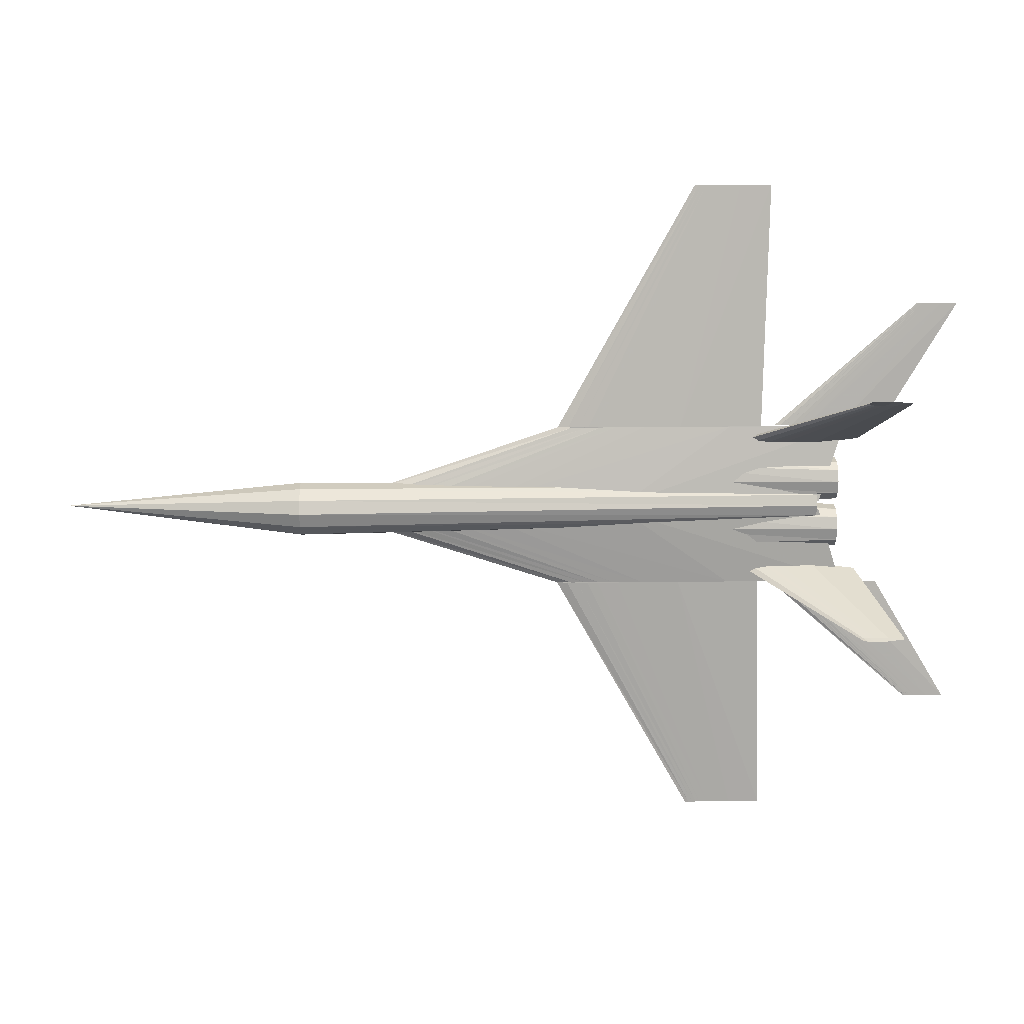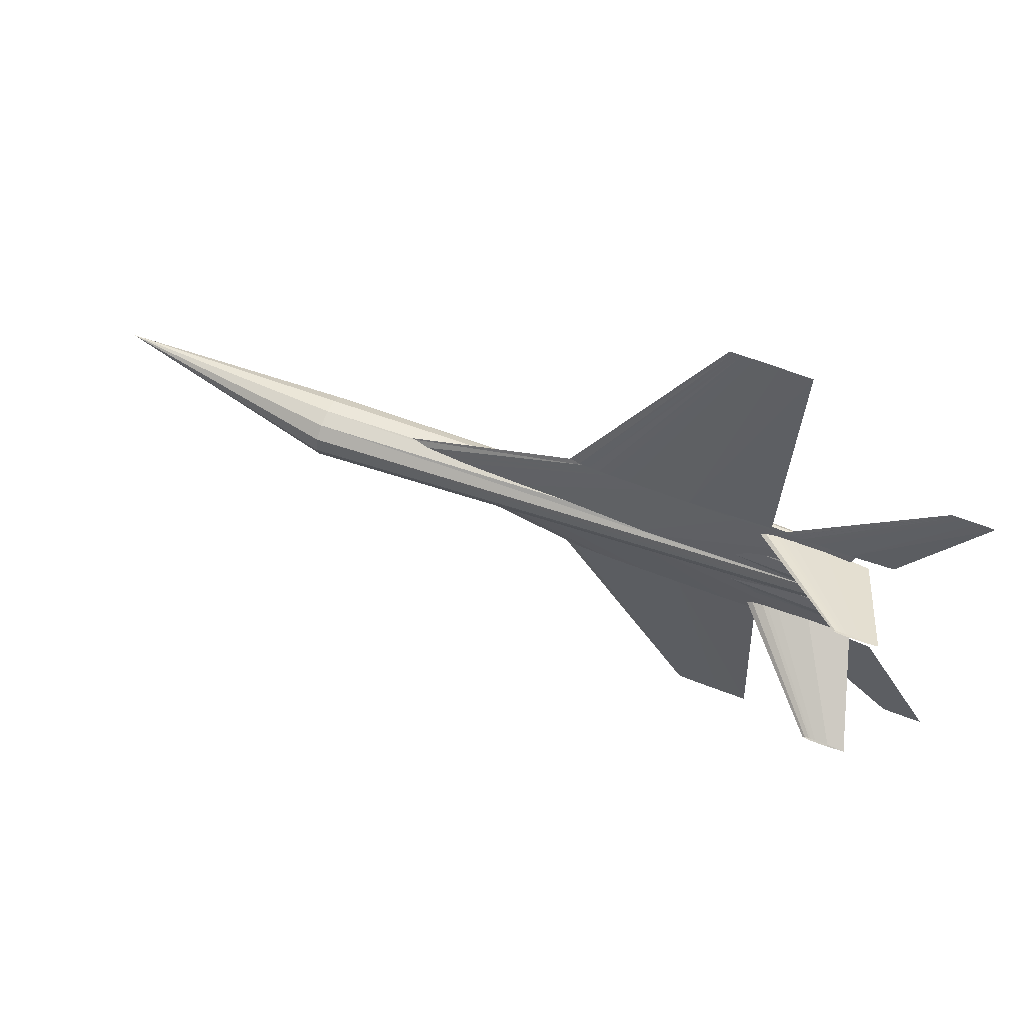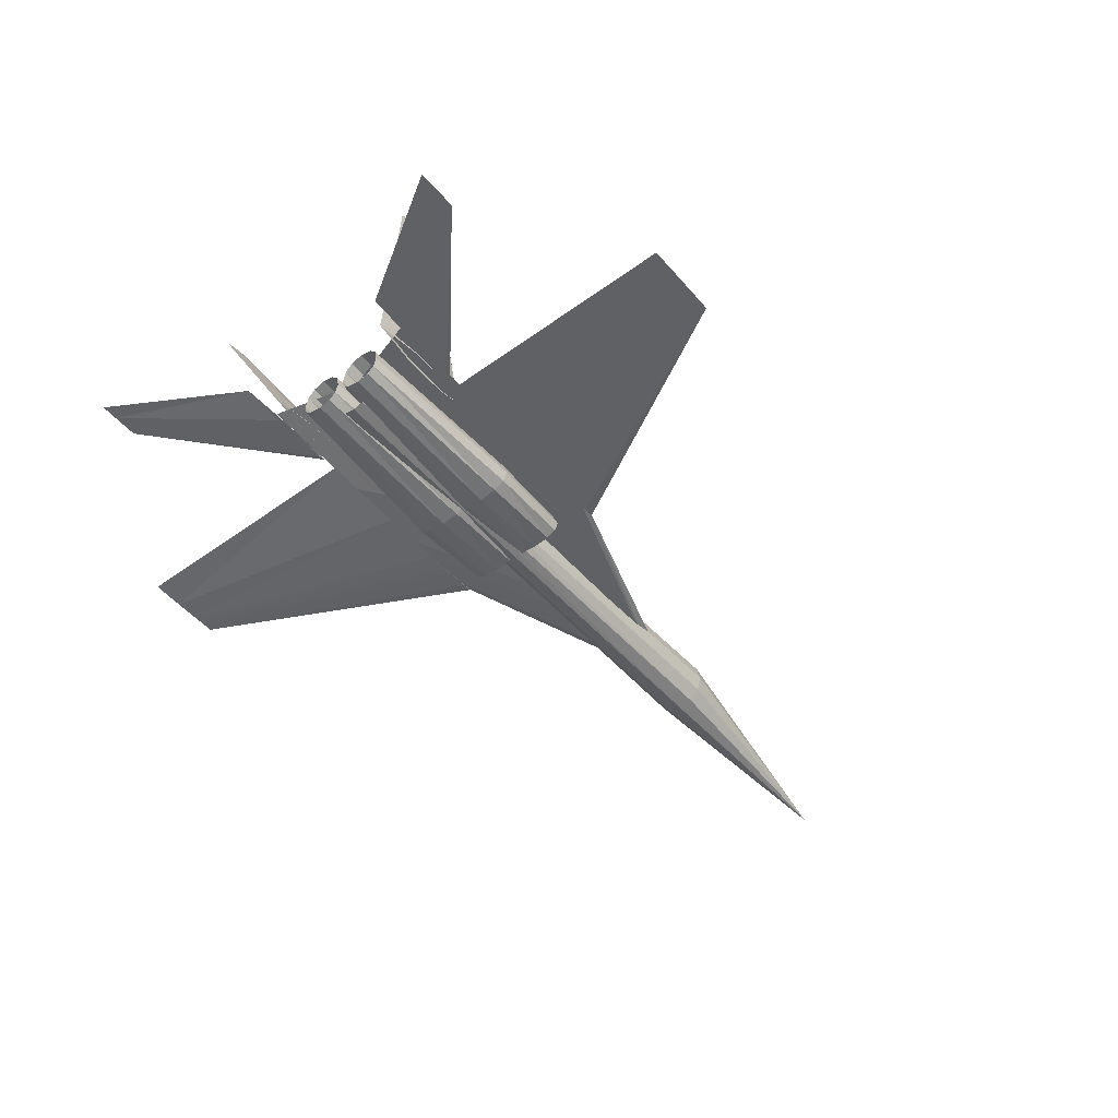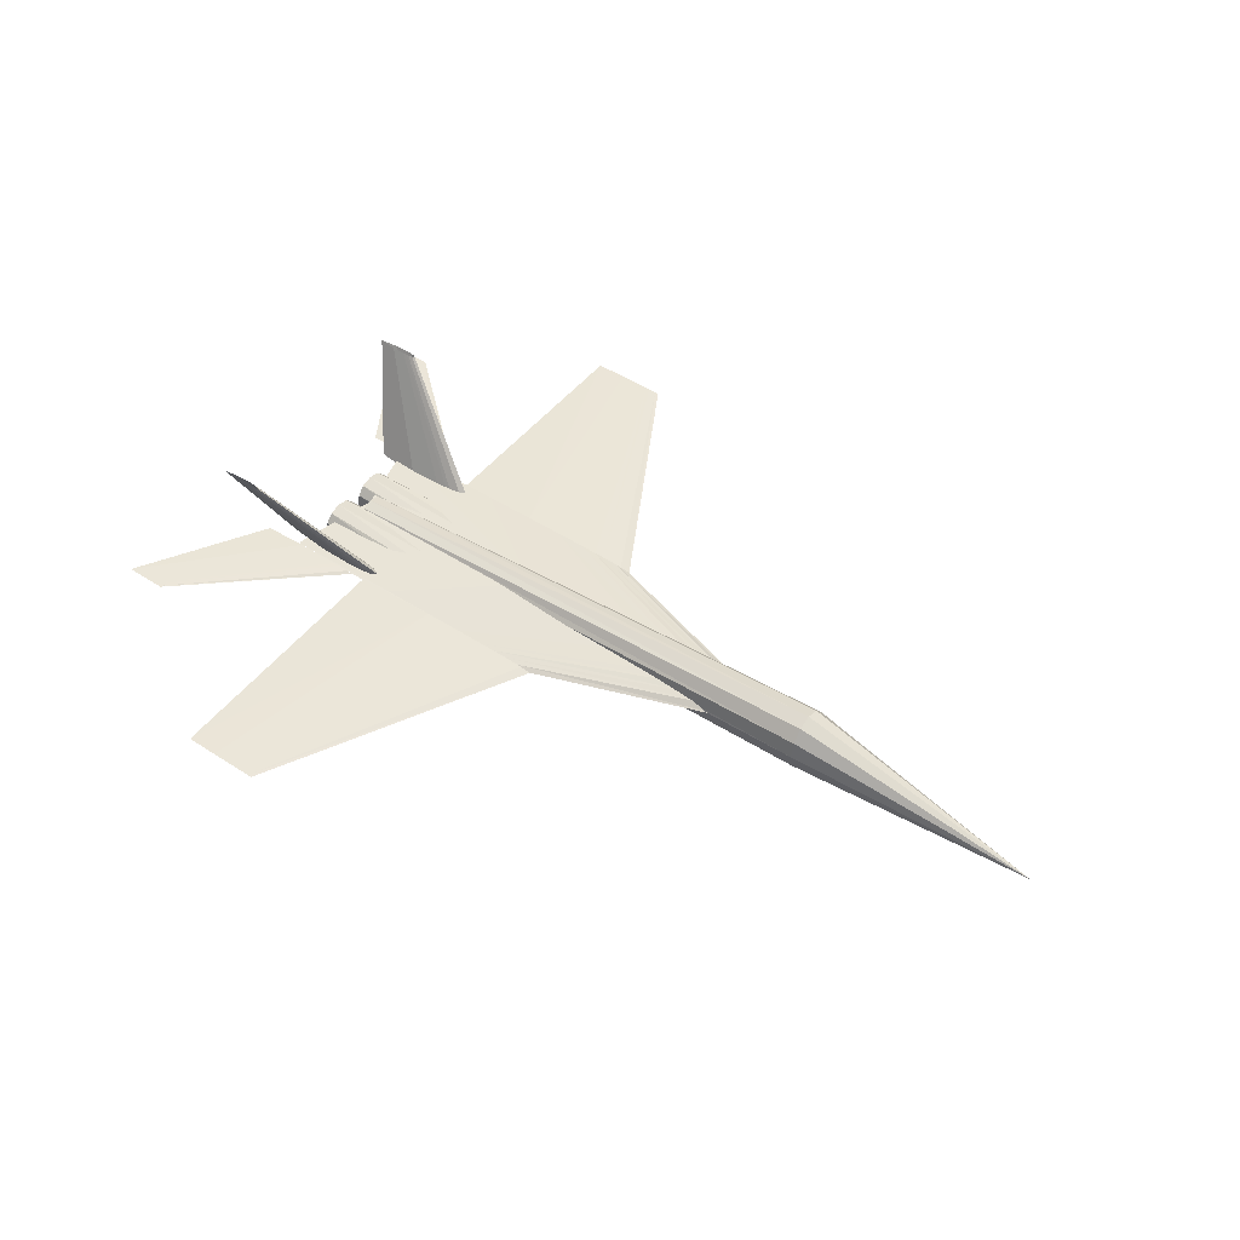
<metadata>
{"format":"obj","ext":"obj","renderer":"f3d","projection":"perspective","resolution":1024,"background":"white","views":[{"elev":11.1,"azim":-2.0,"up":"+Y"},{"elev":59.9,"azim":22.2,"up":"+Y"},{"elev":-49.5,"azim":128.7,"up":"+Z"},{"elev":48.0,"azim":-143.9,"up":"+Z"}]}
</metadata>
<code>
v 0.3044 0.3697 0.06981
v 0.3307 0.3697 0.07467
v 0.3571 0.3697 0.07589
v 0.3834 0.3697 0.0771
v 0.4098 0.3697 0.07741
v 0.4624 0.3697 0.07771
v 0.6205 0.3697 0.0771
v 0.8313 0.3697 0.06981
v 0.6205 0.3697 0.06251
v 0.4624 0.3697 0.0619
v 0.4098 0.3697 0.06221
v 0.3834 0.3697 0.06251
v 0.3571 0.3697 0.06373
v 0.3307 0.3697 0.06494
v 0.5501 0.4502 0.06156
v 0.5655 0.4502 0.06345
v 0.5809 0.4502 0.06392
v 0.5962 0.4502 0.06439
v 0.6116 0.4502 0.06451
v 0.6423 0.4502 0.06463
v 0.7344 0.4502 0.06439
v 0.8573 0.4502 0.06156
v 0.7344 0.4502 0.05872
v 0.6423 0.4502 0.05849
v 0.6116 0.4502 0.0586
v 0.5962 0.4502 0.05872
v 0.5809 0.4502 0.05919
v 0.5655 0.4502 0.05967
v 0.3044 0.3609 0.06981
v 0.3307 0.3609 0.07467
v 0.3571 0.3609 0.07589
v 0.3834 0.3609 0.0771
v 0.4098 0.3609 0.07741
v 0.4624 0.3609 0.07771
v 0.6205 0.3609 0.0771
v 0.8313 0.3609 0.06981
v 0.6205 0.3609 0.06251
v 0.4624 0.3609 0.0619
v 0.4098 0.3609 0.06221
v 0.3834 0.3609 0.06251
v 0.3571 0.3609 0.06373
v 0.3307 0.3609 0.06494
v 0.5501 0.2804 0.06156
v 0.5655 0.2804 0.06345
v 0.5809 0.2804 0.06392
v 0.5962 0.2804 0.06439
v 0.6116 0.2804 0.06451
v 0.6423 0.2804 0.06463
v 0.7344 0.2804 0.06439
v 0.8573 0.2804 0.06156
v 0.7344 0.2804 0.05872
v 0.6423 0.2804 0.05849
v 0.6116 0.2804 0.0586
v 0.5962 0.2804 0.05872
v 0.5809 0.2804 0.05919
v 0.5655 0.2804 0.05967
v 0.5501 0.4503 0.06137
v 0.561 0.4503 0.06339
v 0.572 0.4503 0.06389
v 0.5829 0.4503 0.0644
v 0.5938 0.4503 0.06452
v 0.6156 0.4503 0.06465
v 0.6811 0.4503 0.0644
v 0.7684 0.4503 0.06137
v 0.6811 0.4503 0.05835
v 0.6156 0.4503 0.0581
v 0.5938 0.4503 0.05823
v 0.5829 0.4503 0.05835
v 0.572 0.4503 0.05886
v 0.561 0.4503 0.05936
v 0.6947 0.7056 0.04731
v 0.6988 0.7056 0.04756
v 0.7028 0.7056 0.04763
v 0.7069 0.7056 0.04769
v 0.7109 0.7056 0.0477
v 0.719 0.7056 0.04772
v 0.7434 0.7056 0.04769
v 0.7758 0.7056 0.04731
v 0.7434 0.7056 0.04694
v 0.719 0.7056 0.04691
v 0.7109 0.7056 0.04692
v 0.7069 0.7056 0.04694
v 0.7028 0.7056 0.047
v 0.6988 0.7056 0.04707
v 0.5501 0.2803 0.06137
v 0.561 0.2803 0.06339
v 0.572 0.2803 0.06389
v 0.5829 0.2803 0.0644
v 0.5938 0.2803 0.06452
v 0.6156 0.2803 0.06465
v 0.6811 0.2803 0.0644
v 0.7684 0.2803 0.06137
v 0.6811 0.2803 0.05835
v 0.6156 0.2803 0.0581
v 0.5938 0.2803 0.05823
v 0.5829 0.2803 0.05835
v 0.572 0.2803 0.05886
v 0.561 0.2803 0.05936
v 0.6947 0.025 0.04731
v 0.6988 0.025 0.04756
v 0.7028 0.025 0.04763
v 0.7069 0.025 0.04769
v 0.7109 0.025 0.0477
v 0.719 0.025 0.04772
v 0.7434 0.025 0.04769
v 0.7758 0.025 0.04731
v 0.7434 0.025 0.04694
v 0.719 0.025 0.04691
v 0.7109 0.025 0.04692
v 0.7069 0.025 0.04694
v 0.7028 0.025 0.047
v 0.6988 0.025 0.04707
v 0.7835 0.4516 0.06085
v 0.7892 0.4516 0.06224
v 0.7949 0.4516 0.06259
v 0.8005 0.4516 0.06294
v 0.8062 0.4516 0.06302
v 0.8175 0.4516 0.06311
v 0.8515 0.4516 0.06294
v 0.8968 0.4516 0.06085
v 0.8515 0.4516 0.05876
v 0.8175 0.4516 0.05858
v 0.8062 0.4516 0.05867
v 0.8005 0.4516 0.05876
v 0.7949 0.4516 0.0591
v 0.7892 0.4516 0.05945
v 0.9322 0.5813 0.05967
v 0.9343 0.5813 0.0598
v 0.9365 0.5813 0.05983
v 0.9386 0.5813 0.05987
v 0.9407 0.5813 0.05988
v 0.945 0.5813 0.05988
v 0.9579 0.5813 0.05987
v 0.975 0.5813 0.05967
v 0.9579 0.5813 0.05947
v 0.945 0.5813 0.05946
v 0.9407 0.5813 0.05946
v 0.9386 0.5813 0.05947
v 0.9365 0.5813 0.05951
v 0.9343 0.5813 0.05954
v 0.7835 0.279 0.06085
v 0.7892 0.279 0.06224
v 0.7949 0.279 0.06259
v 0.8005 0.279 0.06294
v 0.8062 0.279 0.06302
v 0.8175 0.279 0.06311
v 0.8515 0.279 0.06294
v 0.8968 0.279 0.06085
v 0.8515 0.279 0.05876
v 0.8175 0.279 0.05858
v 0.8062 0.279 0.05867
v 0.8005 0.279 0.05876
v 0.7949 0.279 0.0591
v 0.7892 0.279 0.05945
v 0.9322 0.1492 0.05967
v 0.9343 0.1492 0.0598
v 0.9365 0.1492 0.05983
v 0.9386 0.1492 0.05987
v 0.9407 0.1492 0.05988
v 0.945 0.1492 0.05988
v 0.9579 0.1492 0.05987
v 0.975 0.1492 0.05967
v 0.9579 0.1492 0.05947
v 0.945 0.1492 0.05946
v 0.9407 0.1492 0.05946
v 0.9386 0.1492 0.05947
v 0.9365 0.1492 0.05951
v 0.9343 0.1492 0.05954
v 0.025 0.3653 0.04529
v 0.2757 0.3934 0.07133
v 0.2757 0.3897 0.08823
v 0.2757 0.3794 0.1006
v 0.2757 0.3653 0.1051
v 0.2757 0.3512 0.1006
v 0.2757 0.3409 0.08823
v 0.2757 0.3371 0.07133
v 0.2757 0.3409 0.05443
v 0.2757 0.3512 0.04206
v 0.2757 0.3653 0.03754
v 0.2757 0.3794 0.04206
v 0.2757 0.3897 0.05443
v 0.8293 0.3878 0.04988
v 0.8293 0.3848 0.06114
v 0.8293 0.3766 0.06939
v 0.8293 0.3653 0.0724
v 0.8293 0.354 0.06939
v 0.8293 0.3458 0.06114
v 0.8293 0.3428 0.04988
v 0.8293 0.3458 0.03861
v 0.8293 0.354 0.03036
v 0.8293 0.3653 0.02735
v 0.8293 0.3766 0.03036
v 0.8293 0.3848 0.03861
v 0.5729 0.422 0.04712
v 0.5729 0.4183 0.0574
v 0.5729 0.4078 0.06379
v 0.5729 0.391 0.06604
v 0.5729 0.3742 0.06379
v 0.5729 0.3637 0.0574
v 0.5729 0.36 0.04712
v 0.5729 0.3637 0.03904
v 0.5729 0.3742 0.03402
v 0.5729 0.391 0.03225
v 0.5729 0.4078 0.03402
v 0.5729 0.4183 0.03904
v 0.6616 0.4248 0.04451
v 0.6616 0.4208 0.05801
v 0.6616 0.4094 0.06639
v 0.6616 0.391 0.06935
v 0.6616 0.3726 0.06639
v 0.6616 0.3612 0.05801
v 0.6616 0.3572 0.04451
v 0.6616 0.3612 0.03391
v 0.6616 0.3726 0.02732
v 0.6616 0.391 0.025
v 0.6616 0.4094 0.02732
v 0.6616 0.4208 0.03391
v 0.8515 0.4135 0.04842
v 0.8515 0.4108 0.06213
v 0.8515 0.4032 0.07065
v 0.8515 0.391 0.07365
v 0.8515 0.3788 0.07065
v 0.8515 0.3711 0.06213
v 0.8515 0.3685 0.04842
v 0.8515 0.3711 0.03765
v 0.8515 0.3788 0.03095
v 0.8515 0.391 0.0286
v 0.8515 0.4032 0.03095
v 0.8515 0.4108 0.03765
v 0.5729 0.3706 0.04712
v 0.5729 0.3669 0.0574
v 0.5729 0.3564 0.06379
v 0.5729 0.3396 0.06604
v 0.5729 0.3227 0.06379
v 0.5729 0.3123 0.0574
v 0.5729 0.3086 0.04712
v 0.5729 0.3123 0.03904
v 0.5729 0.3227 0.03402
v 0.5729 0.3396 0.03225
v 0.5729 0.3564 0.03402
v 0.5729 0.3669 0.03904
v 0.6616 0.3734 0.04451
v 0.6616 0.3694 0.05801
v 0.6616 0.3579 0.06639
v 0.6616 0.3396 0.06935
v 0.6616 0.3212 0.06639
v 0.6616 0.3098 0.05801
v 0.6616 0.3058 0.04451
v 0.6616 0.3098 0.03391
v 0.6616 0.3212 0.02732
v 0.6616 0.3396 0.025
v 0.6616 0.3579 0.02732
v 0.6616 0.3694 0.03391
v 0.8515 0.3621 0.04842
v 0.8515 0.3594 0.06213
v 0.8515 0.3518 0.07065
v 0.8515 0.3396 0.07365
v 0.8515 0.3273 0.07065
v 0.8515 0.3197 0.06213
v 0.8515 0.3171 0.04842
v 0.8515 0.3197 0.03765
v 0.8515 0.3273 0.03095
v 0.8515 0.3396 0.0286
v 0.8515 0.3518 0.03095
v 0.8515 0.3594 0.03765
v 0.7549 0.4367 0.06094
v 0.7608 0.4403 0.06094
v 0.7667 0.4412 0.06094
v 0.7726 0.4421 0.06094
v 0.7784 0.4423 0.06094
v 0.7902 0.4426 0.06094
v 0.8255 0.4421 0.06094
v 0.8726 0.4367 0.06094
v 0.8255 0.4312 0.06094
v 0.7902 0.4308 0.06094
v 0.7784 0.431 0.06094
v 0.7726 0.4312 0.06094
v 0.7667 0.4322 0.06094
v 0.7608 0.4331 0.06094
v 0.8626 0.4895 0.1693
v 0.8649 0.4909 0.1693
v 0.8672 0.4912 0.1693
v 0.8695 0.4916 0.1693
v 0.8717 0.4917 0.1693
v 0.8763 0.4918 0.1693
v 0.89 0.4916 0.1693
v 0.9082 0.4895 0.1693
v 0.89 0.4874 0.1693
v 0.8763 0.4872 0.1693
v 0.8717 0.4873 0.1693
v 0.8695 0.4874 0.1693
v 0.8672 0.4877 0.1693
v 0.8649 0.4881 0.1693
v 0.7549 0.2939 0.06094
v 0.7608 0.2975 0.06094
v 0.7667 0.2984 0.06094
v 0.7726 0.2993 0.06094
v 0.7784 0.2996 0.06094
v 0.7902 0.2998 0.06094
v 0.8255 0.2993 0.06094
v 0.8726 0.2939 0.06094
v 0.8255 0.2885 0.06094
v 0.7902 0.288 0.06094
v 0.7784 0.2882 0.06094
v 0.7726 0.2885 0.06094
v 0.7667 0.2894 0.06094
v 0.7608 0.2903 0.06094
v 0.8626 0.2411 0.1693
v 0.8649 0.2425 0.1693
v 0.8672 0.2428 0.1693
v 0.8695 0.2432 0.1693
v 0.8717 0.2433 0.1693
v 0.8763 0.2434 0.1693
v 0.89 0.2432 0.1693
v 0.9082 0.2411 0.1693
v 0.89 0.239 0.1693
v 0.8763 0.2388 0.1693
v 0.8717 0.2389 0.1693
v 0.8695 0.239 0.1693
v 0.8672 0.2393 0.1693
v 0.8649 0.2397 0.1693
v 0.5068 0.3642 0.06981
v 0.5201 0.3642 0.06981
v 0.5201 0.3708 0.06981
v 0.5068 0.3708 0.06981
v 0.5068 0.3642 0.08089
v 0.5201 0.3642 0.08089
v 0.5201 0.3708 0.08089
v 0.5068 0.3708 0.08089
f 1 16 15
f 2 17 16
f 3 18 17
f 4 19 18
f 5 20 19
f 6 21 20
f 7 22 21
f 8 23 22
f 9 24 23
f 10 25 24
f 11 26 25
f 12 27 26
f 13 28 27
f 14 15 28
f 1 2 16
f 2 3 17
f 3 4 18
f 4 5 19
f 5 6 20
f 6 7 21
f 7 8 22
f 8 9 23
f 9 10 24
f 10 11 25
f 11 12 26
f 12 13 27
f 13 14 28
f 14 1 15
f 29 43 44
f 30 44 45
f 31 45 46
f 32 46 47
f 33 47 48
f 34 48 49
f 35 49 50
f 36 50 51
f 37 51 52
f 38 52 53
f 39 53 54
f 40 54 55
f 41 55 56
f 42 56 43
f 29 44 30
f 30 45 31
f 31 46 32
f 32 47 33
f 33 48 34
f 34 49 35
f 35 36 50
f 36 51 37
f 37 52 38
f 38 53 39
f 39 54 40
f 40 55 41
f 41 56 42
f 42 43 29
f 57 72 71
f 58 73 72
f 59 74 73
f 60 75 74
f 61 76 75
f 62 77 76
f 63 78 77
f 64 79 78
f 65 80 79
f 66 81 80
f 67 82 81
f 68 83 82
f 69 84 83
f 70 71 84
f 57 58 72
f 58 59 73
f 59 60 74
f 60 61 75
f 61 62 76
f 62 63 77
f 63 64 78
f 64 65 79
f 65 66 80
f 66 67 81
f 67 68 82
f 68 69 83
f 69 70 84
f 70 57 71
f 85 99 100
f 86 100 101
f 87 101 102
f 88 102 103
f 89 103 104
f 90 104 105
f 91 105 106
f 92 106 107
f 93 107 108
f 94 108 109
f 95 109 110
f 96 110 111
f 97 111 112
f 98 112 99
f 85 100 86
f 86 101 87
f 87 102 88
f 88 103 89
f 89 104 90
f 90 105 91
f 91 106 92
f 92 107 93
f 93 108 94
f 94 109 95
f 95 110 96
f 96 111 97
f 97 112 98
f 98 99 85
f 113 128 127
f 114 129 128
f 115 130 129
f 116 131 130
f 117 132 131
f 118 133 132
f 119 134 133
f 120 135 134
f 121 136 135
f 122 137 136
f 123 138 137
f 124 139 138
f 125 140 139
f 126 127 140
f 113 114 128
f 114 115 129
f 115 116 130
f 116 117 131
f 117 118 132
f 118 119 133
f 119 120 134
f 120 121 135
f 121 122 136
f 122 123 137
f 123 124 138
f 124 125 139
f 125 126 140
f 126 113 127
f 141 155 156
f 142 156 157
f 143 157 158
f 144 158 159
f 145 159 160
f 146 160 161
f 147 161 162
f 148 162 163
f 149 163 164
f 150 164 165
f 151 165 166
f 152 166 167
f 153 167 168
f 154 168 155
f 141 156 142
f 142 157 143
f 143 158 144
f 144 159 145
f 145 160 146
f 146 161 147
f 147 162 148
f 148 163 149
f 149 164 150
f 150 165 151
f 151 166 152
f 152 167 153
f 153 168 154
f 154 155 141
f 169 171 170
f 169 172 171
f 169 173 172
f 169 174 173
f 169 175 174
f 169 176 175
f 169 177 176
f 169 178 177
f 169 179 178
f 169 180 179
f 169 181 180
f 169 170 181
f 170 183 182
f 171 184 183
f 172 185 184
f 173 186 185
f 174 187 186
f 175 188 187
f 176 189 188
f 177 190 189
f 178 191 190
f 179 192 191
f 180 193 192
f 181 182 193
f 170 171 183
f 171 172 184
f 172 173 185
f 173 174 186
f 174 175 187
f 175 176 188
f 176 177 189
f 177 178 190
f 178 179 191
f 179 180 192
f 180 181 193
f 181 170 182
f 194 207 206
f 195 208 207
f 196 209 208
f 197 210 209
f 198 210 211
f 199 212 211
f 200 213 212
f 201 214 213
f 202 215 214
f 203 216 215
f 204 217 216
f 205 206 217
f 206 219 218
f 207 220 219
f 208 221 220
f 209 222 221
f 210 222 223
f 211 224 223
f 212 224 225
f 213 226 225
f 214 227 226
f 215 228 227
f 216 229 228
f 217 218 229
f 194 195 207
f 195 196 208
f 196 197 209
f 197 198 210
f 198 211 199
f 199 200 212
f 200 201 213
f 201 202 214
f 202 203 215
f 203 204 216
f 204 205 217
f 205 194 206
f 206 207 219
f 207 208 220
f 208 209 221
f 209 210 222
f 210 223 211
f 211 212 224
f 212 213 225
f 213 214 226
f 214 215 227
f 215 216 228
f 216 217 229
f 217 206 218
f 230 243 242
f 231 244 243
f 232 245 244
f 233 246 245
f 234 247 246
f 235 248 247
f 236 249 248
f 237 250 249
f 238 251 250
f 239 252 251
f 240 253 252
f 241 242 253
f 242 255 254
f 243 255 256
f 244 257 256
f 245 258 257
f 246 259 258
f 247 260 259
f 248 261 260
f 249 262 261
f 250 263 262
f 251 264 263
f 252 264 265
f 253 265 254
f 230 231 243
f 231 232 244
f 232 233 245
f 233 234 246
f 234 235 247
f 235 236 248
f 236 237 249
f 237 238 250
f 238 239 251
f 239 240 252
f 240 241 253
f 241 230 242
f 242 243 255
f 243 244 256
f 244 245 257
f 245 246 258
f 246 247 259
f 247 248 260
f 248 249 261
f 249 250 262
f 250 251 263
f 251 252 264
f 252 265 253
f 253 242 254
f 266 280 281
f 267 281 282
f 268 282 283
f 269 283 284
f 270 284 285
f 271 285 286
f 272 286 287
f 273 287 288
f 274 288 289
f 275 289 290
f 276 290 291
f 277 291 292
f 278 292 293
f 279 293 280
f 266 281 267
f 267 282 268
f 268 283 269
f 269 284 270
f 270 285 271
f 271 286 272
f 272 287 273
f 273 288 274
f 274 289 275
f 275 290 276
f 276 291 277
f 277 292 278
f 278 293 279
f 279 280 266
f 294 308 309
f 295 309 310
f 296 310 311
f 297 311 312
f 298 312 313
f 299 313 314
f 300 314 315
f 301 315 316
f 302 316 317
f 303 317 318
f 304 318 319
f 305 319 320
f 306 320 321
f 307 321 308
f 294 309 295
f 295 310 296
f 296 311 297
f 297 312 298
f 298 313 299
f 299 314 300
f 300 315 301
f 301 316 302
f 302 317 303
f 303 318 304
f 304 319 305
f 305 320 306
f 306 321 307
f 307 308 294
f 322 325 323
f 323 325 324
f 322 327 326
f 322 323 327
f 322 326 325
f 325 326 329
f 325 329 328
f 325 328 324
f 323 328 327
f 323 324 328
f 327 329 326
f 327 328 329

</code>
